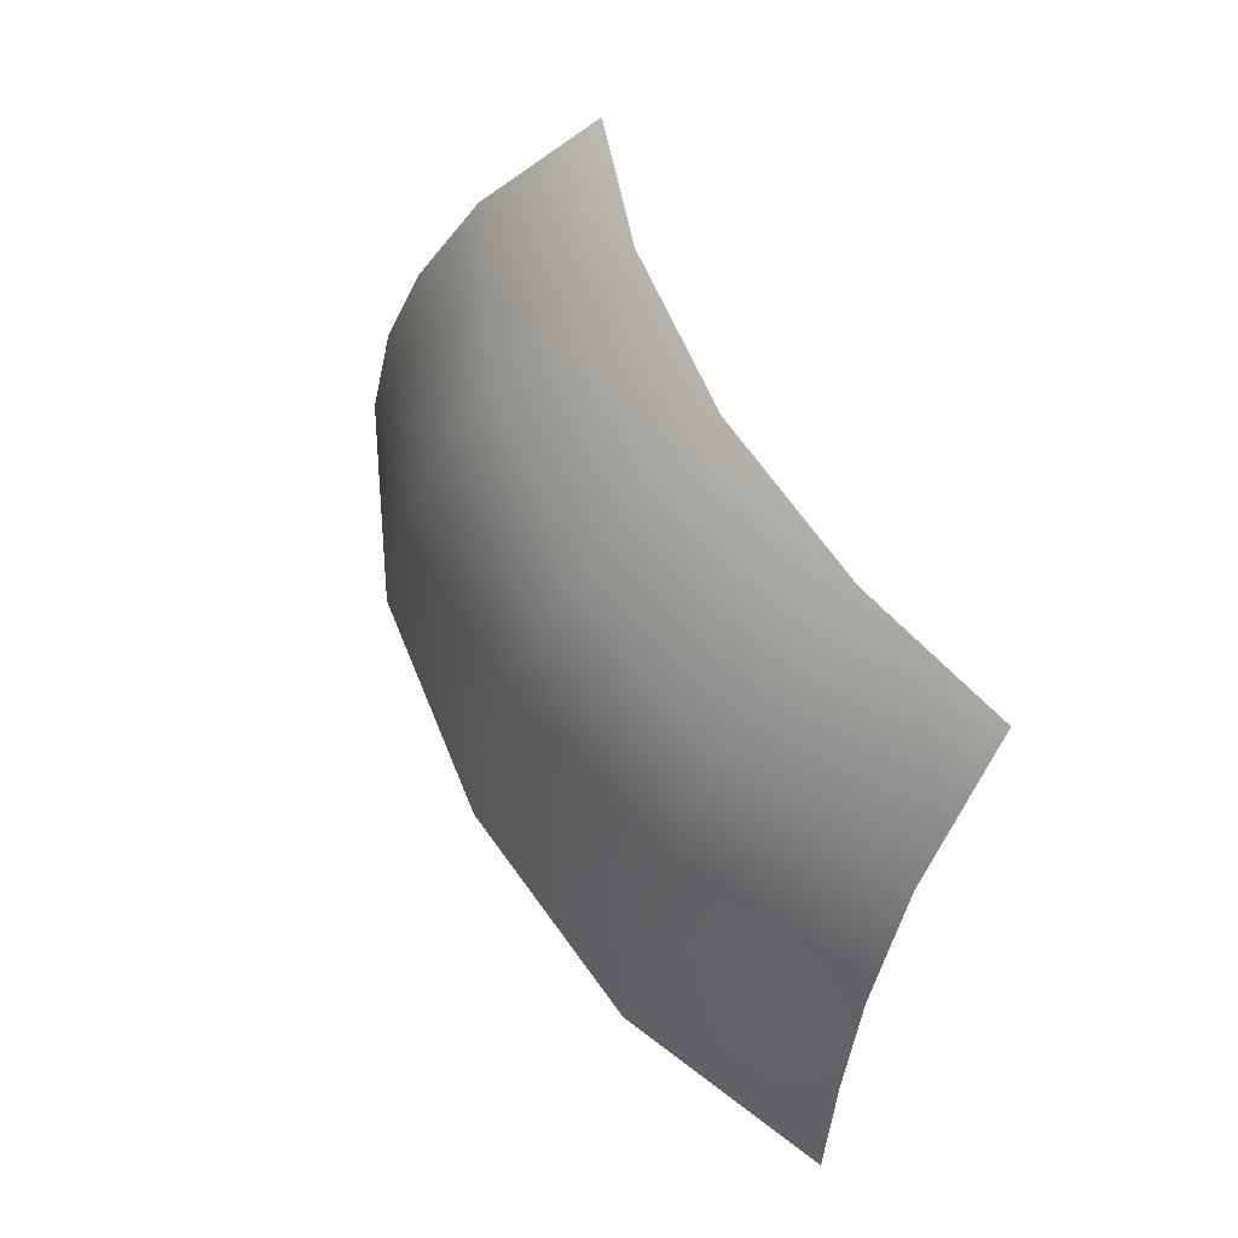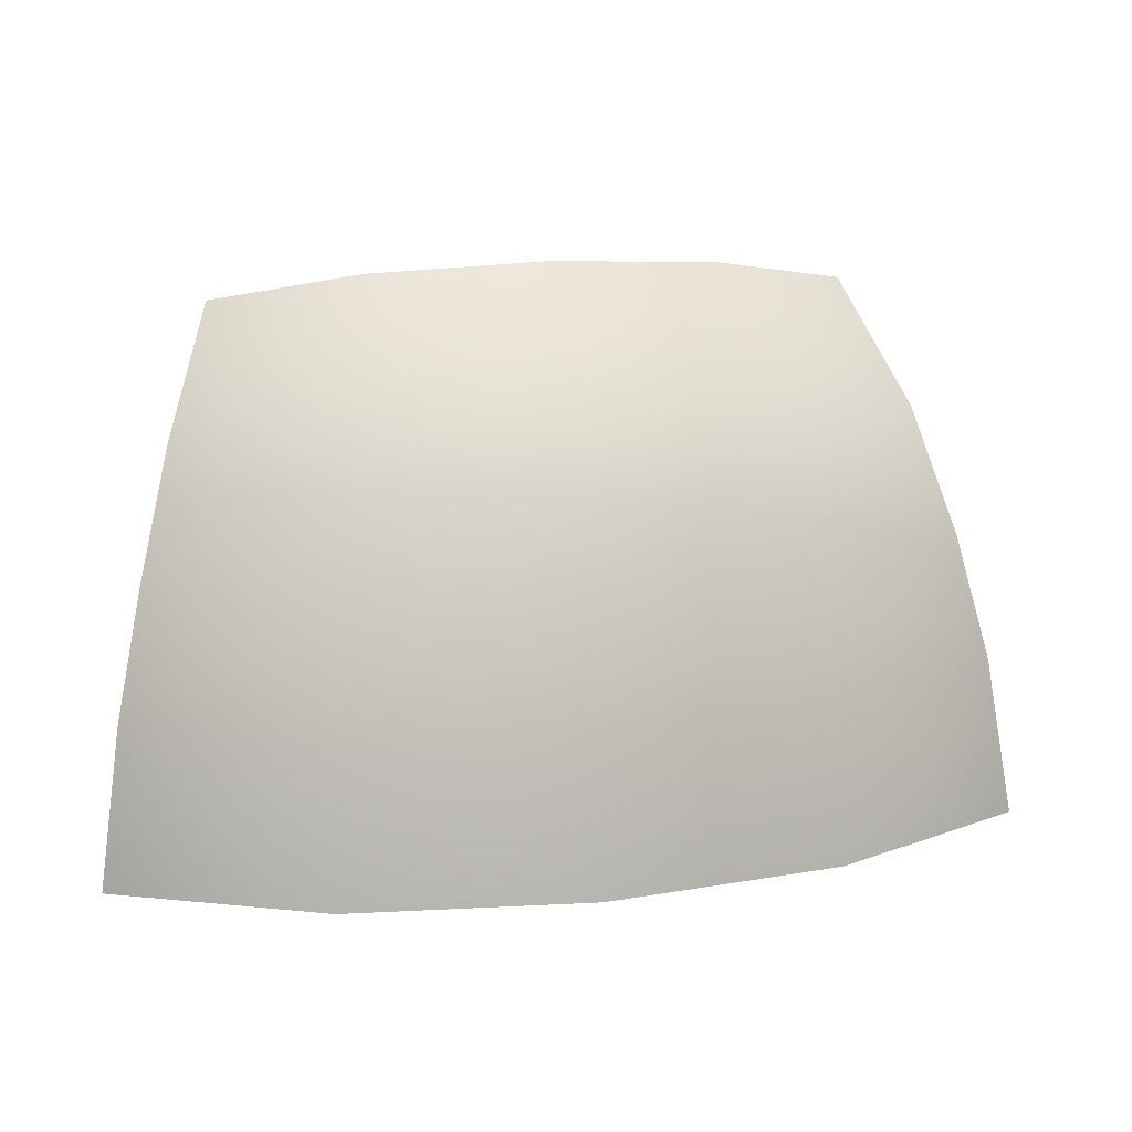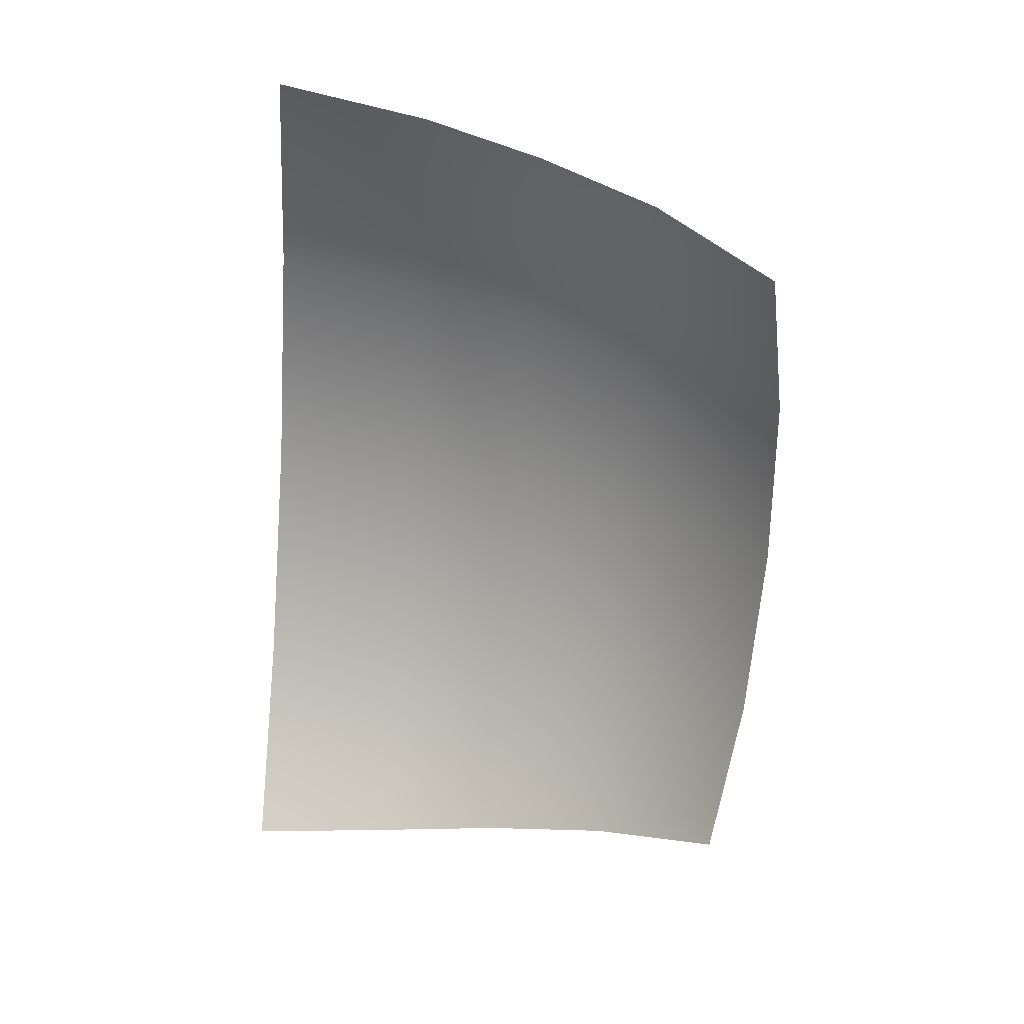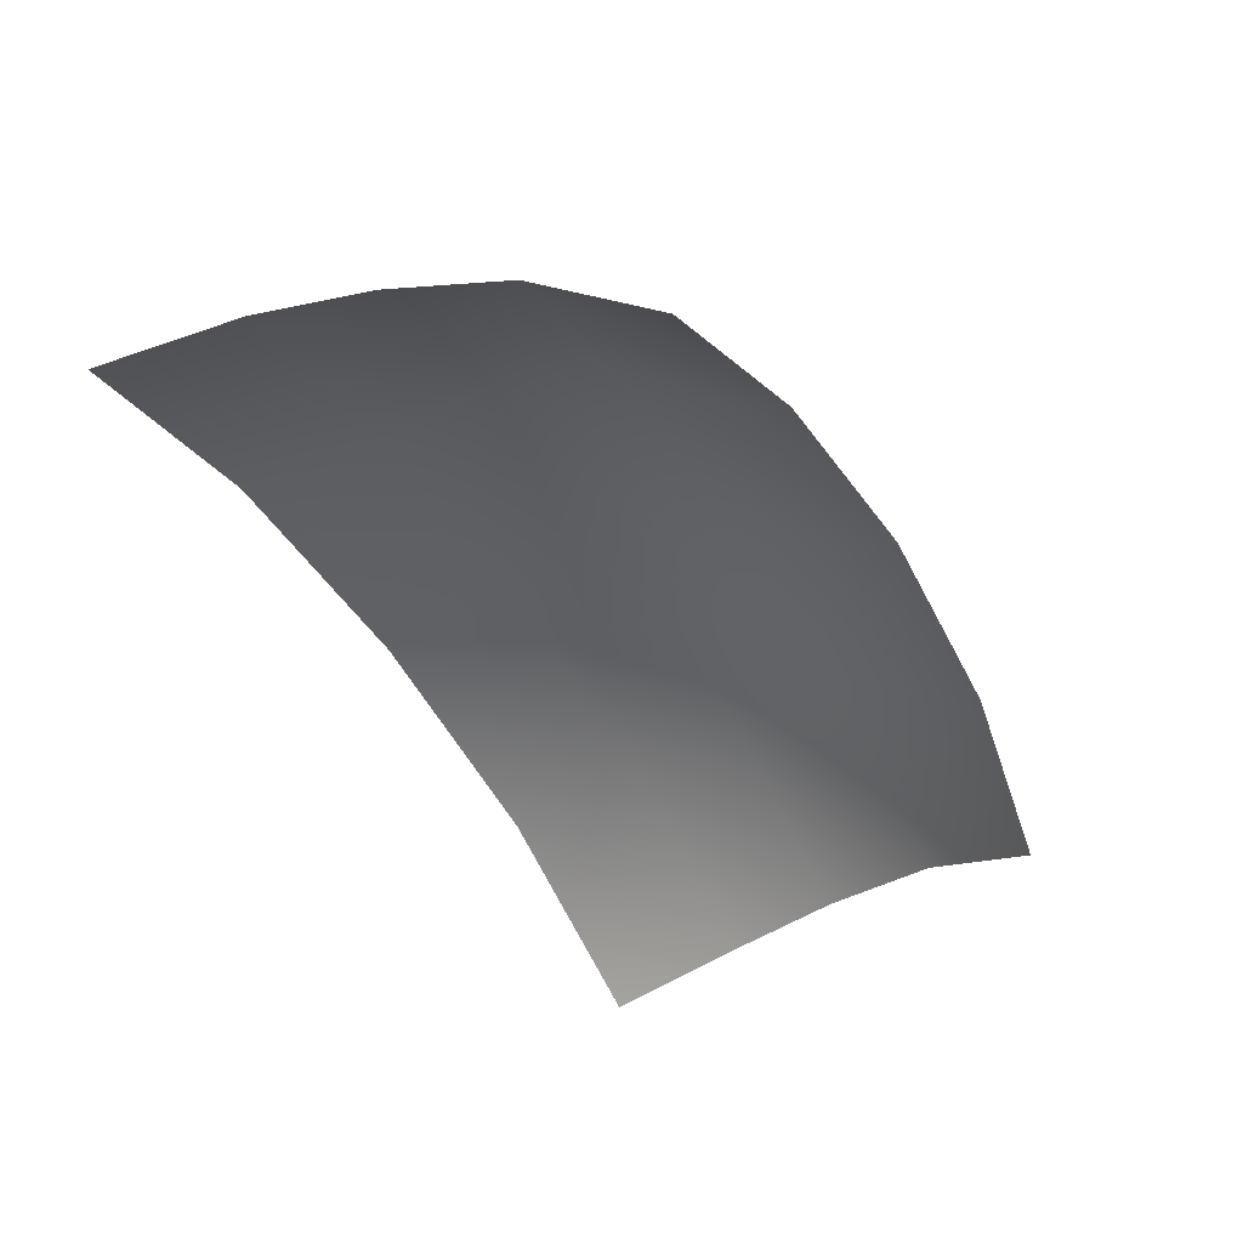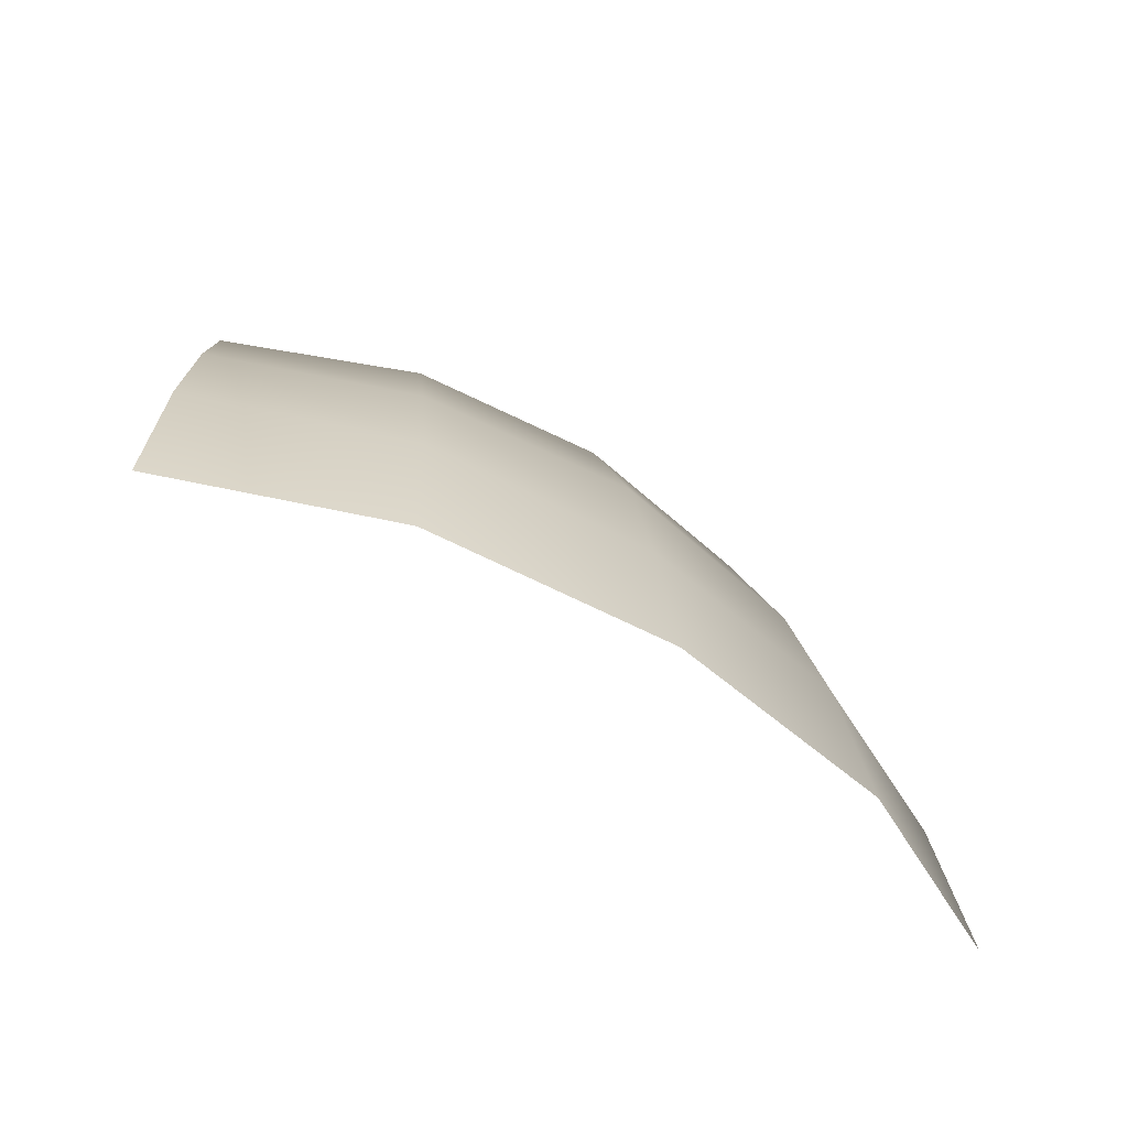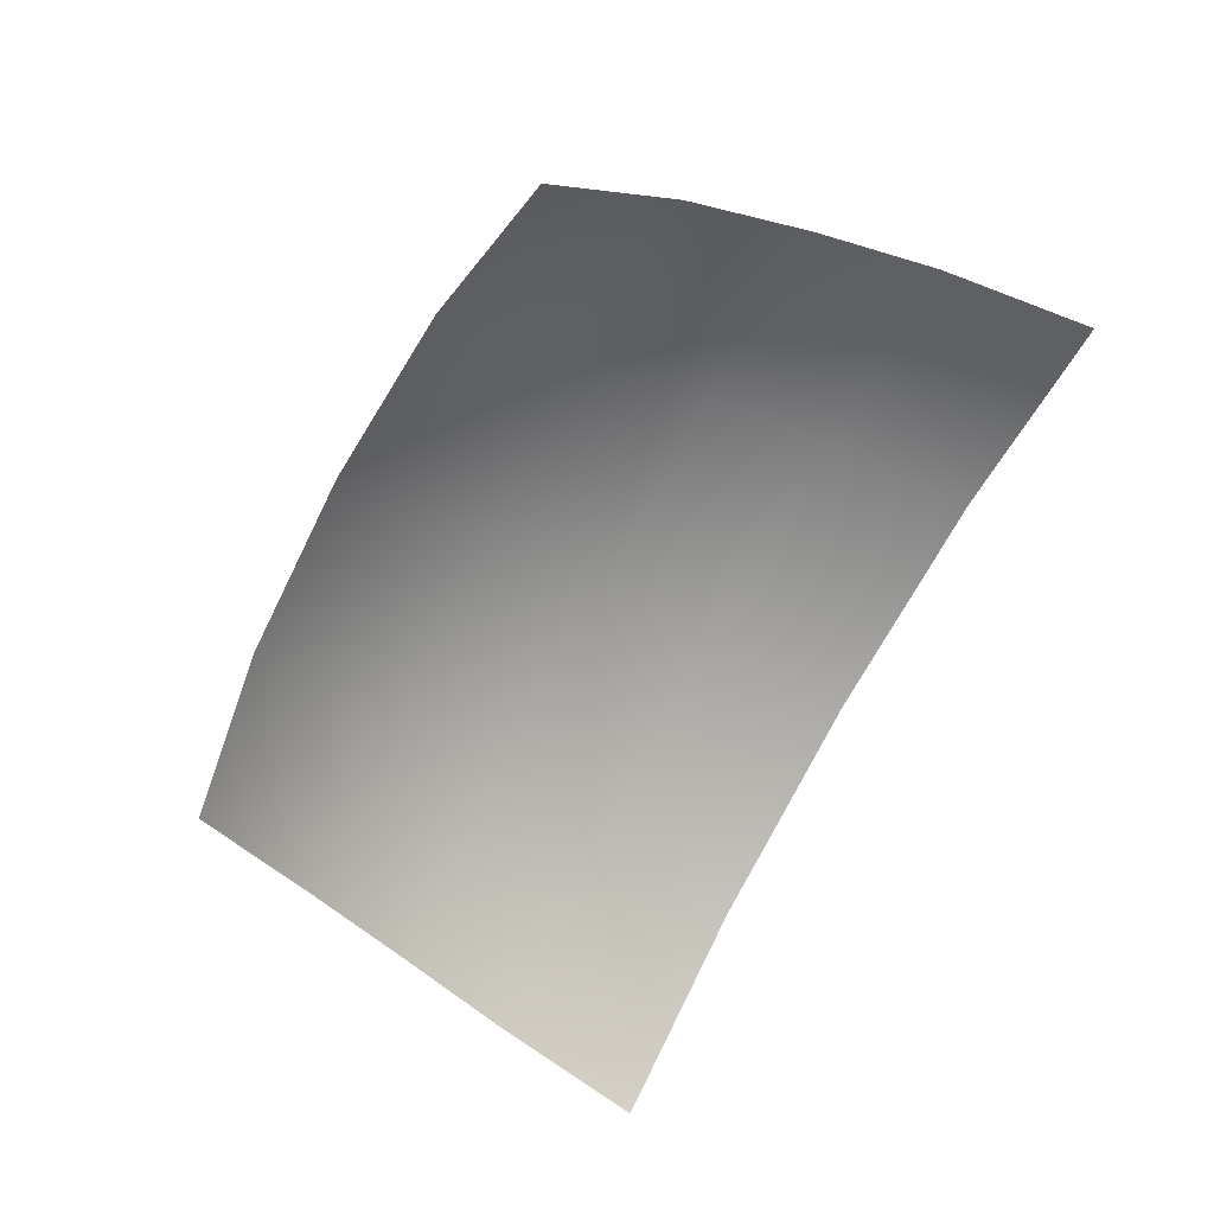
<metadata>
{"format":"obj","ext":"obj","renderer":"f3d","projection":"perspective","resolution":1024,"background":"white","views":[{"elev":64.8,"azim":61.1,"up":"+Y"},{"elev":16.6,"azim":-12.5,"up":"+Y"},{"elev":-69.8,"azim":86.2,"up":"+Z"},{"elev":-55.6,"azim":121.3,"up":"+Z"},{"elev":-52.4,"azim":-37.1,"up":"+Y"},{"elev":-79.3,"azim":-119.0,"up":"+Z"}]}
</metadata>
<code>
g pm0961_00_EyeCSkin
v -0.04036 1.991 -0.881
v -0.07451 1.991 -0.8958
v -0.07058 2.018 -0.8989
v -0.03805 2.017 -0.8851
v -0.06602 2.038 -0.9039
v -4.469e-16 1.991 -0.8763
v -0.03565 2.038 -0.8905
v -0.06043 2.058 -0.9124
v -4.485e-16 2.017 -0.8806
v -0.03162 2.058 -0.8988
v -0.05264 2.077 -0.9289
v -0.02867 2.081 -0.9208
v -4.504e-16 2.038 -0.8855
v -4.602e-16 2.059 -0.8945
v -4.719e-16 2.083 -0.9176
v 0.02867 2.081 -0.9208
v 0.03162 2.058 -0.8988
v 0.05264 2.077 -0.9289
v 0.06043 2.058 -0.9124
v 0.03565 2.038 -0.8905
v 0.06602 2.038 -0.9039
v 0.03805 2.017 -0.8851
v 0.07058 2.018 -0.8989
v 0.04036 1.991 -0.881
v 0.07451 1.991 -0.8958
g pm0961_00_EyeCSkin_0
f 3 2 1
f 4 3 1
f 5 3 4
f 4 1 6
f 7 5 4
f 8 5 7
f 9 4 6
f 7 4 9
f 10 8 7
f 11 8 10
f 12 11 10
f 10 7 13
f 13 7 9
f 12 10 14
f 14 10 13
f 15 12 14
f 16 15 14
f 17 16 14
f 17 14 13
f 18 16 17
f 19 18 17
f 20 17 13
f 19 17 20
f 20 13 9
f 21 19 20
f 22 20 9
f 21 20 22
f 22 9 6
f 23 21 22
f 24 22 6
f 23 22 24
f 25 23 24

</code>
